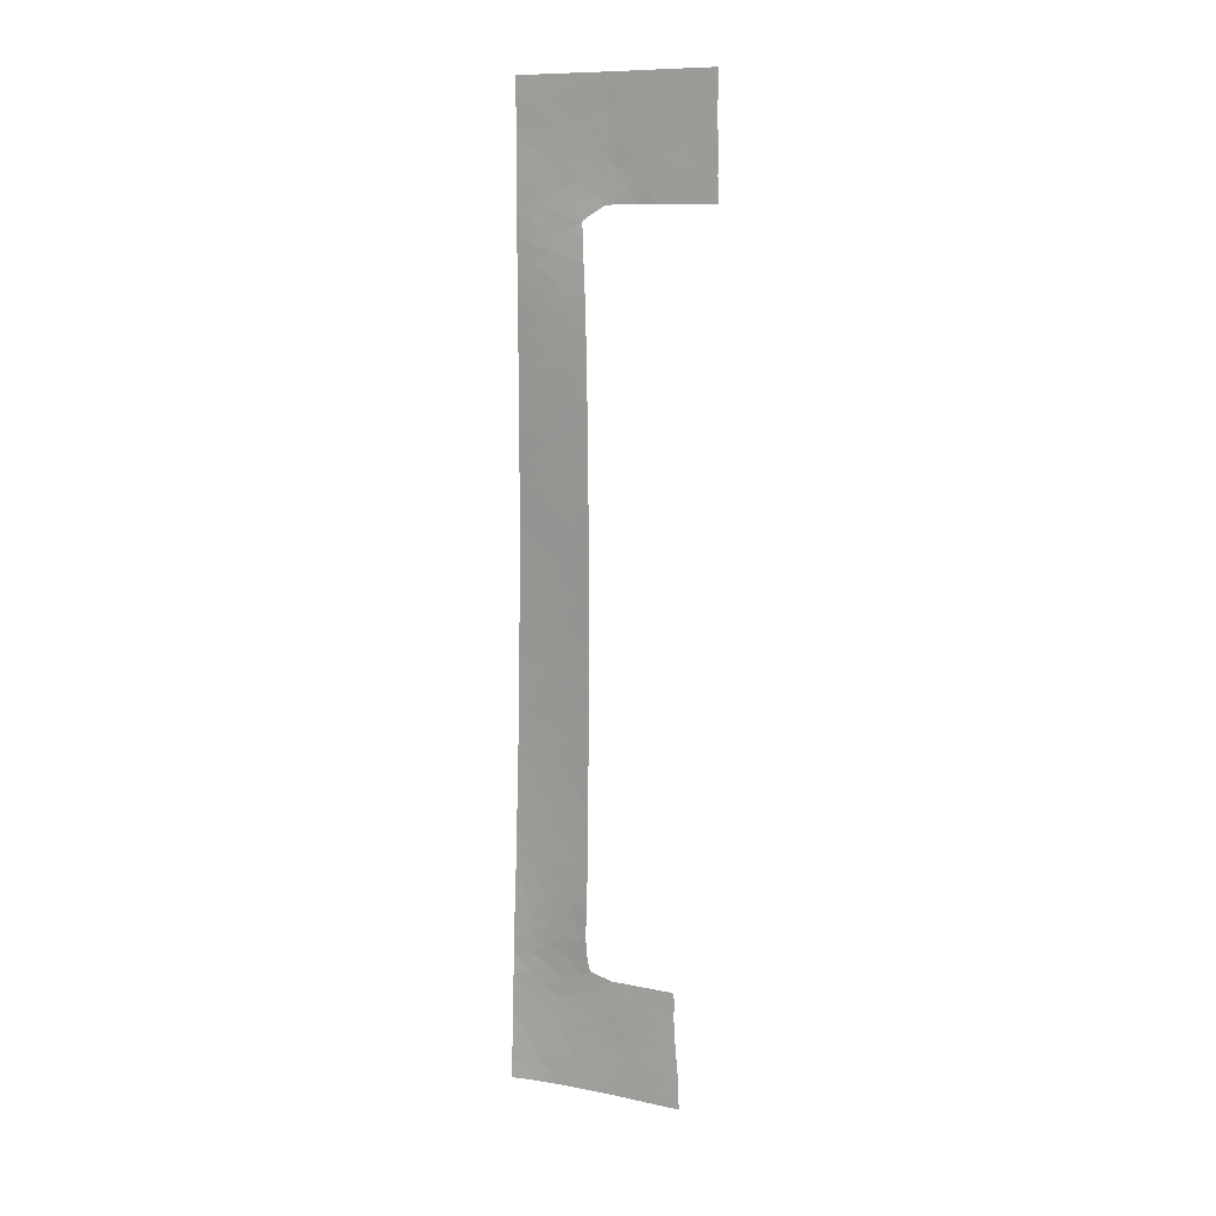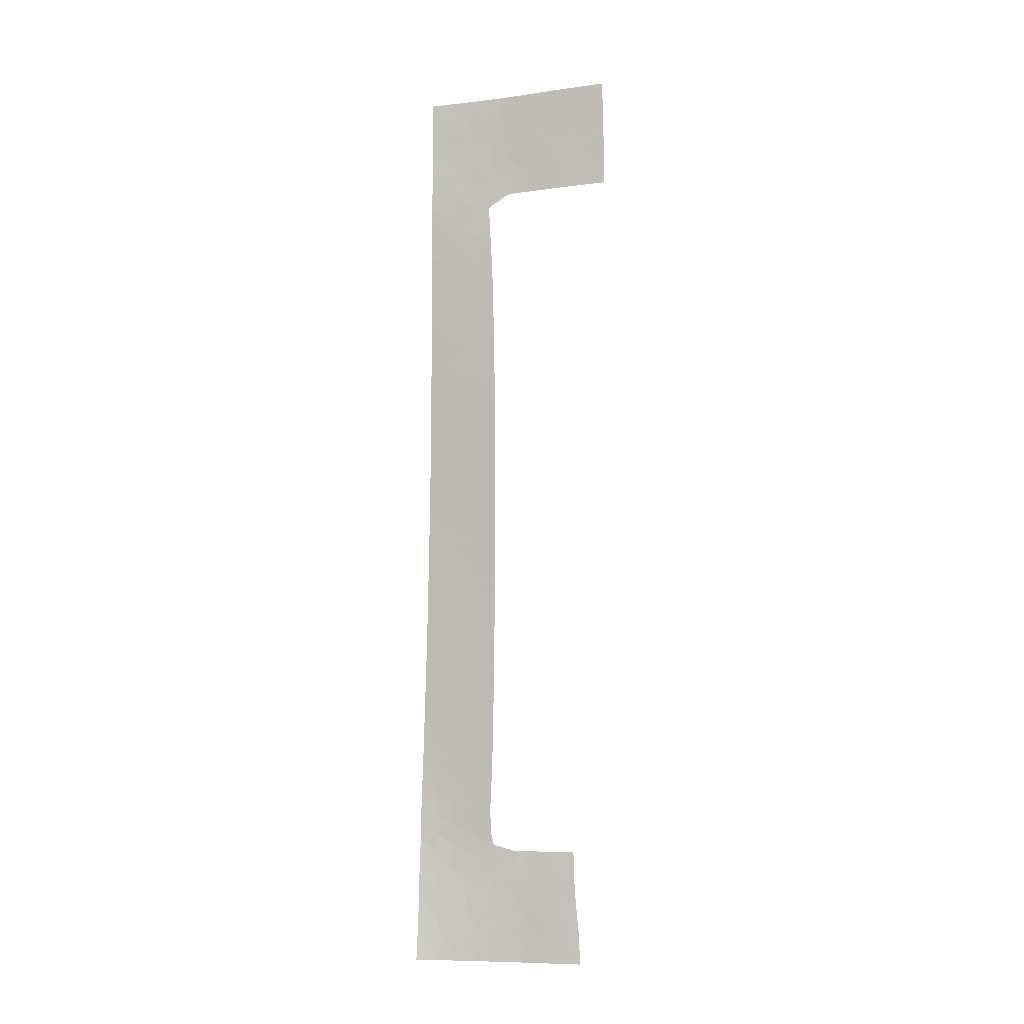
<metadata>
{"format":"obj","ext":"obj","renderer":"f3d","projection":"perspective","resolution":1024,"background":"white","views":[{"elev":10.6,"azim":-24.2,"up":"+Z"},{"elev":-8.6,"azim":-34.2,"up":"+Z"}]}
</metadata>
<code>
v 44.08 96.11 -29.67
v 43.38 97.46 -41.81
v 44.5 96.23 -42.7
v 45.29 94.23 12.48
v 45.32 94.21 14.76
v 44.89 94.78 -6.949
v 45.45 93.9 -16.61
v 44.92 94.72 -14.57
v 46.33 94.06 -48.56
v 54 83.57 50
v 53.4 84.43 48.25
v 43.41 97.15 -16.5
v 43.85 96.62 -1.675
v 46.14 93.16 25.91
v 44.33 96.19 27.93
v 44.75 95.61 29.36
v 50.7 88.22 43.22
v 45.31 94.16 -20.66
v 43.63 96.75 -20.11
v 46.14 93.53 31.23
v 45.39 94.75 31.22
v 46.14 93.37 29.38
v 45.65 94.17 29.38
v 45.45 94.3 26.14
v 41.96 100 31.12
v 45.36 93.98 0.4061
v 45.36 93.99 2.492
v 43.62 97.06 1.437
v 42.69 98.86 28.24
v 52.61 85.51 42.98
v 52.05 86.27 41.03
v 52.55 85.63 47.57
v 50.27 88.77 39.39
v 43.73 97.72 37.85
v 44.91 96 37.12
v 45.49 93.76 -8.655
v 45.29 94.1 -10.33
v 46.18 93.95 35.02
v 44.84 96.36 39.53
v 49.05 90.55 39.51
v 44.25 96.03 9.217
v 44.41 96.02 26.23
v 45.66 93.89 24.26
v 42.41 99.32 24.41
v 46.2 94.23 -44.84
v 46.89 93.42 -43.08
v 45.43 95.67 43.67
v 50.85 87.96 41.04
v 51.53 87.6 -41.81
v 43.53 97.35 12.78
v 44.43 95.77 13.71
v 45.27 94.49 -30.54
v 44.42 95.71 -31.82
v 54.54 82.82 45.08
v 53.47 84.32 46.3
v 45.56 94.99 -46.61
v 53.48 84.27 39.46
v 42.18 98.67 -32.24
v 43.94 96.7 19.92
v 41.64 100 -16.3
v 41.69 100 -13.89
v 42.48 98.68 -14.97
v 41.72 100 -12.77
v 41.99 100 27.37
v 41.96 100 29.99
v 43.74 97.19 29
v 52.48 86.42 -40.76
v 43.51 97.3 -39.65
v 42.19 98.73 -40.45
v 44.74 95.82 -38.46
v 48 92.04 39.32
v 52.77 85.92 -47.28
v 46.41 93.96 -41.41
v 46.14 93.33 -31.13
v 42.04 98.9 -30.1
v 43.61 97.11 -37.37
v 42.3 98.91 -16.97
v 45.65 94.87 -43.09
v 42.33 98.54 -36.26
v 44.8 95.32 24.36
v 41.99 100 41.3
v 42.85 98.93 41.12
v 42.15 98.6 -50
v 43.97 96.75 -50
v 47.53 92.67 -44.81
v 48.74 91.15 -44.79
v 44.43 95.53 -12.87
v 43.53 97.02 -12.22
v 41.77 100 -10.46
v 50.8 88.42 -48.27
v 50.49 88.84 -46.41
v 44.09 96.06 -18.16
v 45.31 94.06 -3.528
v 42.02 100 43.12
v 43.02 98.78 43.32
v 52.53 85.66 50
v 51.55 87.05 48.65
v 51.54 87.02 42.57
v 41.96 100 34.87
v 44.14 96.57 -50
v 45.55 94.96 -50
v 44.88 95.75 -48.42
v 42.85 98.35 -2.402
v 43.9 96.47 -7.192
v 43.63 96.95 -5.446
v 44.45 95.48 -21.46
v 41.99 100 27.08
v 42.38 99.36 26.03
v 46.89 93.76 45.85
v 42.14 98.76 -42.6
v 44.69 95.48 -33.92
v 42.02 100 19
v 44.25 96.14 17.8
v 44.44 95.77 15.78
v 46.14 93.68 32.59
v 50.12 89.02 38
v 51.05 87.62 38
v 45.2 94.79 27.91
v 46.14 93.27 27.96
v 43.75 97.05 22
v 42.78 98.23 -13.53
v 54.53 82.83 50
v 54.53 82.83 47.73
v 52.54 86.32 -42.58
v 52.64 86.14 -44.79
v 53.14 84.73 38
v 54.46 82.9 38
v 54.61 82.7 38.4
v 54.61 82.7 38
v 40.91 100 -40.67
v 40.9 100 -43.26
v 43.28 97.81 14.85
v 44.35 95.67 -11
v 51.32 87.28 39.42
v 42.01 100 45.07
v 48.85 91.02 49.26
v 49.38 90.22 50
v 49.13 90.62 50
v 52.98 84.96 38
v 50.47 88.61 50
v 51.42 87.11 38
v 41.97 100 2.505
v 42.61 98.88 3.475
v 54.57 82.76 40.5
v 44.19 96.52 -46.9
v 46.14 93.08 24.15
v 46.14 93.02 22.82
v 45.06 94.76 19.22
v 46.14 92.85 18.05
v 45.29 94.31 16.99
v 46.14 92.74 13.58
v 48.76 91.03 43.57
v 47.66 92.63 42.84
v 50.65 88.35 45.6
v 45.7 94.77 -39.89
v 42.96 98.45 30.41
v 43.55 98.02 48.43
v 44.73 96.57 46.92
v 48.23 91.69 -37.97
v 45.31 94.25 -24.68
v 42.13 99.39 -10.32
v 43.49 97.31 -43.91
v 41.97 100 37.35
v 43.49 97.39 10.69
v 42.79 98.64 9.49
v 47.05 93.53 47.84
v 47.29 93.2 50
v 47.9 92.34 48.73
v 49.76 89.6 44.46
v 48.17 91.71 37.97
v 49.66 89.65 38
v 41.86 100 -5.345
v 41.83 100 -6.701
v 47.11 93.09 -50
v 48.47 91.45 -50
v 47.63 92.48 -48.34
v 42.25 98.63 -38.35
v 45.92 94.39 -37.85
v 43.62 96.94 -35.21
v 42.33 99.49 50
v 43.73 97.8 50
v 41.94 100 47.89
v 41.91 100 50
v 45.24 94.29 10.12
v 46.14 92.6 -1.612
v 46.14 92.61 -3.944
v 43.37 97.52 3.318
v 42.94 98.32 5.382
v 43.78 96.84 7.097
v 42.89 98.43 7.51
v 44.07 96.75 31.3
v 44.31 95.86 2.922
v 42.76 97.93 -28.8
v 45.49 94.37 -32.6
v 44.57 95.42 6.701
v 45.18 94.36 7.766
v 42.01 100 6.928
v 46.91 93.4 -46.65
v 46.65 93.51 -37.32
v 43.18 97.64 -10.04
v 42.52 98.78 -8.279
v 48.86 90.98 47.74
v 49.32 90.41 -41.2
v 44.04 96.97 33.86
v 52.52 85.67 45.37
v 41.06 100 -35.06
v 46.14 92.92 20.37
v 46.14 92.65 8.928
v 46.14 92.65 -8.115
v 46.14 92.68 -10.42
v 46.14 93.04 -25.77
v 46.14 92.6 2.108
v 44.38 95.82 11.57
v 46.14 92.63 6.639
v 45.72 93.73 -27.6
v 45.04 94.65 -26.55
v 45.03 94.73 -28.51
v 44.48 95.46 -8.933
v 41.89 98.87 -48.32
v 42.75 98.06 -47.47
v 42.03 100 12.47
v 42.71 98.78 11.7
v 44.99 96.21 48.5
v 41.46 100 -22.35
v 43.96 96.5 4.833
v 42.78 98.55 1.74
v 46.15 93.57 -33.67
v 41.9 99.34 -21.87
v 43.48 97 -33.15
v 42.58 98.36 -20.55
v 42.01 99.29 -18.76
v 41.55 100 -19.47
v 41.97 100 46.8
v 41.54 100 -19.74
v 44.59 95.61 21.19
v 42.02 100 22.25
v 42.02 100 19.71
v 43.1 97.46 -31.02
v 40.69 100 -47.87
v 41.29 100 -28.08
v 41.36 100 -26.02
v 48.9 90.88 45.65
v 43.24 97.28 -25.72
v 41.09 100 -33.64
v 45.41 93.89 -1.487
v 46.14 92.6 -0.8994
v 50.38 89.05 -42.56
v 49.91 89.63 -44.67
v 44.52 96.2 -40.67
v 49.34 90.37 -46.53
v 40.79 100 -45.41
v 49.28 90.44 -43.12
v 48.26 91.75 -42.89
v 43.52 96.9 -22.12
v 46.14 92.61 4.348
v 52.49 86.41 -38.56
v 52.37 86.57 -38
v 44.36 96.03 22.79
v 51.91 86.99 -48.56
v 46.34 93.99 36.62
v 42.03 100 16.67
v 40.95 100 -38.81
v 53.57 84.18 44.07
v 42.72 98.54 -4.425
v 45.21 94.57 22.36
v 41.99 100 39.9
v 49.74 89.79 -50
v 41.16 100 -31.28
v 48.52 91.4 41.26
v 49.69 89.69 42.21
v 46.67 94.04 44.06
v 46.52 94.21 42.27
v 44.44 96.95 45.25
v 42.02 100 10.02
v 42.01 100 7.68
v 41.96 100 32.81
v 47.61 92.74 50
v 41.2 100 -30.52
v 49.72 89.7 48.69
v 44.4 95.57 -23.35
v 41.9 100 -2.933
v 51.67 86.86 44.5
v 46.38 93.64 -36.17
v 45.6 94.37 -34.45
v 51.7 87.41 -39.71
v 50.86 88.47 -38
v 49.24 90.53 -37.99
v 42 100 24.65
v 44.51 95.4 -16.14
v 51.09 88.02 -50
v 50.65 88.35 47.72
v 46.14 93.2 -29.11
v 46.14 93.13 -28.1
v 43.78 96.58 -14.35
v 44.17 97.3 43.5
v 45.03 95.72 35.6
v 46.33 94.02 -50
v 46.14 92.6 1.48
v 46.14 92.62 -4.765
v 45.41 93.93 5.773
v 46.14 92.69 11.24
v 46.14 92.64 -7.189
v 46.14 92.87 -19.92
v 41.62 100 -16.94
v 41.06 100 -36.6
v 45.97 94.94 47.15
v 46.21 94.52 40.32
v 47.7 92.35 37.9
v 41.91 100 -1.768
v 41.94 100 0.1869
v 43.75 96.78 -3.554
v 41.99 100 4.757
v 46.14 92.69 -11.41
v 45.34 94.15 -22.58
v 46.14 92.91 -22.05
v 46.14 92.74 -13.75
v 45.34 95.75 50
v 40.59 100 -50
v 41.8 100 -8.117
v 42.35 98.46 -34.3
v 51.58 87 46.75
v 46.21 94.14 36.42
v 42.03 100 13.3
v 54.59 82.73 43.05
v 49.76 89.65 46.8
v 52.45 86.27 -50
v 46.14 92.79 15.91
v 45.79 95.16 50
v 52.77 85.88 -49.01
v 52.81 85.81 -50
v 46.14 92.83 -18.39
v 46.14 92.76 -14.9
v 42.03 100 15.46
v 46.14 92.8 -16.89
v 46.14 92.96 -23.47
v 43.82 96.69 -0.1064
v 44.51 95.4 -19.8
v 48.89 90.93 -48.27
v 44.6 95.31 -0.5158
v 44.81 95.87 -44.82
v 48.15 91.86 -46.57
v 44.06 97.41 41.64
v 44.5 95.51 1.18
v 51.41 87.26 50
v 43.79 96.47 -27.4
v 47.84 92.24 -41.29
v 49.73 89.89 -39.42
v 47.95 92.32 46.82
v 47.05 93.14 -39.38
v 43.05 98.24 23.14
v 45.68 95.34 45.42
v 42.54 98.36 -22.83
v 42.95 98.41 20.75
v 43.54 97.47 27.16
v 43.93 96.79 24.06
v 45.34 95.23 -41.57
v 42.43 98.45 -26.76
v 51.32 87.83 -44.21
v 42.65 98.51 -11.51
v 42.97 98.49 32.42
v 44.21 95.86 -25.32
v 43.32 98.32 46.84
v 43.15 98.61 45.18
v 46.92 93.45 38.84
v 41.42 100 -23.7
v 45.77 94.94 38.12
v 43.39 97.06 -24.04
v 42.73 98.78 13.66
v 42.39 98.56 -24.77
v 49.86 89.66 -47.97
v 42.95 97.84 -18.4
v 45.25 95.89 41.81
v 46.12 94.74 48.85
v 42.99 98.33 18.44
v 48.54 91.37 -39.66
v 43.68 97.07 -48.84
v 42.11 98.74 -45.19
v 42.79 98.96 38.43
v 42.85 98.81 36.35
v 47.39 92.95 40.79
v 44.68 95.16 -2.378
v 42.91 98.65 34.31
v 43.33 97.79 25.34
v 45.06 95.39 33.23
v 47.83 92.45 44.73
v 50.64 88.73 -40.38
v 43.81 97.48 35.85
v 45.57 93.6 -5.38
v 51.65 87.35 -46.53
v 44.96 95.39 -36.14
v 43.53 97.22 -45.67
v 53.17 84.7 41.01
v 43.53 98.04 39.96
v 52.42 85.74 39.37
v 43.47 97.42 8.907
v 43.27 97.82 16.26
v 44.62 95.26 -4.632
v 45.14 94.41 -18.33
v 45.03 94.6 4.376
v 53.67 84.02 42.3
v 42.8 98.36 -6.513
v 43.09 97.98 -0.6823
v 49.68 89.67 40.71
v 45.25 94.19 -12.63
v 45.53 94 20.98
f 6 302 388
f 10 96 11
f 20 21 23
f 20 23 22
f 25 65 156
f 65 29 156
f 43 24 80
f 80 24 42
f 21 191 16
f 45 198 85
f 85 46 45
f 28 226 402
f 204 382 360
f 54 123 55
f 61 60 62
f 121 359 63
f 65 64 29
f 15 16 66
f 66 29 354
f 364 308 71
f 72 125 389
f 349 155 73
f 56 45 340
f 81 266 82
f 85 198 341
f 393 39 342
f 121 61 62
f 96 32 11
f 370 90 91
f 398 92 337
f 96 344 97
f 14 43 146
f 99 382 379
f 100 101 102
f 104 105 401
f 106 314 18
f 109 385 348
f 77 371 12
f 150 148 113
f 113 114 150
f 396 114 113
f 116 117 33
f 118 24 119
f 24 14 119
f 20 115 21
f 121 294 88
f 123 122 10
f 358 124 49
f 128 126 127
f 22 23 119
f 23 118 119
f 129 128 127
f 130 131 110
f 88 87 133
f 136 137 138
f 57 139 126
f 141 139 394
f 144 57 128
f 57 126 128
f 48 33 134
f 117 141 134
f 123 10 11
f 146 43 147
f 149 148 150
f 282 154 17
f 178 70 155
f 162 377 391
f 167 166 168
f 171 33 403
f 71 170 40
f 170 171 40
f 218 36 6
f 174 175 176
f 176 9 174
f 68 177 69
f 390 179 76
f 180 182 157
f 157 181 180
f 182 180 183
f 229 238 58
f 185 93 186
f 188 189 190
f 366 39 35
f 192 399 225
f 357 193 345
f 197 312 188
f 90 389 91
f 56 9 198
f 159 199 349
f 279 202 325
f 166 109 348
f 346 375 349
f 149 207 405
f 14 24 43
f 265 405 147
f 208 301 184
f 5 151 327
f 209 36 210
f 184 196 208
f 255 27 212
f 4 51 213
f 404 133 87
f 215 211 216
f 216 217 215
f 218 37 36
f 118 23 16
f 181 157 223
f 352 369 367
f 133 200 88
f 118 15 42
f 227 194 284
f 48 98 17
f 17 270 48
f 390 70 178
f 213 41 184
f 184 4 213
f 182 233 362
f 232 234 231
f 236 237 353
f 229 53 238
f 240 193 357
f 241 240 357
f 385 153 152
f 238 75 58
f 217 216 345
f 26 245 246
f 124 67 49
f 358 247 248
f 44 383 108
f 131 251 377
f 77 231 371
f 92 12 371
f 21 16 23
f 255 214 300
f 286 285 257
f 285 256 257
f 124 358 125
f 260 364 366
f 396 132 114
f 112 261 374
f 111 284 194
f 205 263 55
f 55 11 32
f 50 213 51
f 385 242 348
f 172 173 401
f 266 163 378
f 191 156 66
f 156 29 66
f 102 101 9
f 9 56 102
f 268 244 58
f 134 31 48
f 57 144 392
f 269 40 403
f 271 385 109
f 153 272 380
f 56 145 102
f 1 193 238
f 193 75 238
f 274 275 165
f 275 190 165
f 213 164 41
f 221 274 222
f 218 200 133
f 404 37 133
f 354 29 108
f 4 5 51
f 277 167 168
f 75 268 58
f 68 2 249
f 140 137 279
f 280 160 314
f 27 192 343
f 282 98 30
f 283 227 284
f 284 390 283
f 347 286 287
f 201 200 104
f 288 236 44
f 164 395 41
f 189 395 190
f 329 259 326
f 177 68 76
f 283 390 178
f 291 325 154
f 52 74 292
f 247 203 252
f 203 253 252
f 293 211 215
f 211 160 216
f 280 367 361
f 283 178 199
f 292 293 215
f 289 398 7
f 114 132 51
f 51 5 114
f 347 287 375
f 192 187 28
f 187 143 226
f 296 204 384
f 387 204 296
f 382 204 387
f 33 48 403
f 297 174 9
f 196 195 300
f 212 27 298
f 27 26 298
f 93 397 388
f 388 299 186
f 4 301 151
f 209 302 36
f 151 5 4
f 388 302 299
f 4 184 301
f 214 208 196
f 120 258 355
f 60 304 77
f 218 133 37
f 36 302 6
f 305 177 79
f 306 223 158
f 158 351 306
f 260 308 364
f 166 306 109
f 364 380 307
f 188 143 187
f 29 107 108
f 310 309 402
f 304 232 231
f 231 77 304
f 218 6 104
f 156 191 360
f 191 204 360
f 300 195 399
f 13 336 402
f 312 143 188
f 31 98 48
f 132 368 50
f 50 51 132
f 309 281 103
f 234 224 228
f 1 217 345
f 245 26 339
f 245 339 381
f 281 172 264
f 345 193 1
f 210 36 37
f 210 37 313
f 37 404 313
f 298 26 246
f 294 87 88
f 106 254 280
f 185 246 245
f 314 315 18
f 193 240 75
f 313 404 316
f 99 276 382
f 47 272 271
f 249 155 70
f 356 155 249
f 317 181 223
f 220 239 219
f 239 377 251
f 110 377 162
f 143 142 226
f 83 219 318
f 219 239 318
f 68 249 70
f 365 241 369
f 305 262 177
f 381 339 13
f 319 89 161
f 13 339 336
f 244 206 320
f 282 205 321
f 340 3 162
f 322 366 35
f 155 356 73
f 233 135 363
f 12 92 289
f 173 319 201
f 5 150 114
f 55 123 11
f 310 402 226
f 372 272 47
f 229 320 179
f 287 159 375
f 368 221 222
f 222 50 368
f 271 109 351
f 346 46 253
f 118 16 15
f 111 194 53
f 84 100 376
f 164 50 222
f 113 148 59
f 353 237 374
f 112 374 237
f 79 179 320
f 340 145 56
f 244 320 58
f 377 239 220
f 347 203 386
f 380 272 307
f 206 305 79
f 206 79 320
f 291 140 279
f 140 291 97
f 342 295 95
f 79 76 179
f 68 70 76
f 138 277 136
f 277 168 136
f 242 202 348
f 16 191 66
f 15 66 354
f 198 45 56
f 285 67 256
f 195 225 399
f 225 187 192
f 380 71 269
f 294 121 62
f 12 289 294
f 54 55 263
f 154 321 291
f 270 152 269
f 152 153 269
f 321 154 282
f 324 54 263
f 169 242 152
f 205 30 263
f 282 30 205
f 31 392 30
f 275 197 190
f 197 188 190
f 195 189 225
f 49 67 285
f 240 278 75
f 278 268 75
f 28 336 343
f 327 149 150
f 98 282 17
f 238 53 1
f 163 99 379
f 159 349 375
f 79 177 76
f 52 194 74
f 340 78 3
f 373 317 223
f 60 77 62
f 154 169 17
f 106 18 337
f 104 200 218
f 247 252 248
f 137 136 279
f 136 202 279
f 2 68 69
f 164 213 50
f 370 267 90
f 202 242 325
f 291 279 325
f 90 267 290
f 290 259 90
f 87 294 8
f 89 63 161
f 63 61 121
f 329 326 330
f 331 398 303
f 332 316 8
f 332 8 7
f 92 371 19
f 321 97 291
f 86 250 248
f 374 396 113
f 261 333 396
f 53 229 111
f 62 77 12
f 59 148 235
f 235 120 59
f 353 59 120
f 120 350 353
f 303 398 18
f 333 323 368
f 43 265 147
f 13 311 381
f 254 106 19
f 314 335 315
f 106 280 314
f 258 120 235
f 111 229 179
f 331 7 398
f 334 7 331
f 211 335 160
f 52 53 194
f 18 315 303
f 371 231 230
f 384 191 21
f 276 25 360
f 258 235 265
f 150 5 327
f 144 324 400
f 34 378 379
f 296 35 387
f 312 142 143
f 189 188 225
f 205 32 321
f 228 352 230
f 101 297 9
f 252 253 86
f 342 39 372
f 135 94 95
f 91 358 248
f 248 250 91
f 292 215 217
f 269 153 380
f 157 182 362
f 205 55 32
f 72 389 259
f 329 72 259
f 39 366 307
f 307 372 39
f 335 314 160
f 272 372 307
f 52 292 217
f 95 94 82
f 81 82 94
f 27 255 399
f 399 192 27
f 171 116 33
f 322 260 366
f 321 32 97
f 345 216 361
f 361 243 345
f 1 53 52
f 38 322 296
f 38 296 384
f 295 47 273
f 167 328 373
f 316 404 8
f 328 317 373
f 262 130 69
f 69 177 262
f 64 107 29
f 170 71 308
f 265 43 80
f 46 85 253
f 258 265 80
f 229 58 320
f 402 336 28
f 337 18 398
f 26 27 343
f 370 250 338
f 34 35 39
f 392 400 30
f 336 339 343
f 45 78 340
f 78 45 46
f 376 83 84
f 85 341 86
f 337 92 19
f 344 140 97
f 387 379 382
f 267 370 338
f 100 102 376
f 357 345 243
f 361 216 160
f 346 73 46
f 362 158 157
f 338 176 175
f 198 176 341
f 338 341 176
f 338 250 341
f 348 168 166
f 73 346 349
f 44 350 383
f 47 351 273
f 157 158 223
f 254 352 367
f 352 228 365
f 367 369 243
f 145 220 376
f 102 145 376
f 236 353 350
f 31 30 98
f 354 108 383
f 42 383 355
f 350 355 383
f 355 350 120
f 78 356 3
f 3 356 249
f 358 389 125
f 374 261 396
f 198 9 176
f 83 376 220
f 358 91 389
f 121 88 359
f 200 359 88
f 222 274 165
f 2 3 249
f 343 192 28
f 236 350 44
f 160 280 361
f 361 367 243
f 355 80 42
f 355 258 80
f 351 109 306
f 158 362 273
f 363 273 362
f 366 364 307
f 34 39 393
f 228 230 234
f 367 280 254
f 226 142 310
f 369 241 357
f 369 357 243
f 356 78 73
f 46 73 78
f 319 161 201
f 370 91 250
f 271 351 47
f 352 365 369
f 234 230 231
f 86 248 252
f 351 158 273
f 40 269 71
f 247 358 49
f 343 339 26
f 106 337 19
f 63 359 161
f 168 202 136
f 202 168 348
f 371 230 19
f 360 25 156
f 391 220 145
f 220 391 377
f 35 34 387
f 224 365 228
f 254 230 352
f 230 254 19
f 295 342 372
f 97 32 96
f 167 373 166
f 166 373 306
f 373 223 306
f 374 113 59
f 390 76 70
f 378 34 393
f 95 363 135
f 349 178 155
f 203 347 375
f 118 42 24
f 1 52 217
f 377 110 131
f 266 378 393
f 187 226 28
f 188 187 225
f 82 266 393
f 185 245 93
f 382 276 360
f 374 59 353
f 286 386 285
f 196 184 41
f 49 386 247
f 194 227 74
f 7 334 332
f 378 163 379
f 85 86 253
f 267 338 175
f 199 178 349
f 71 380 364
f 247 386 203
f 15 354 42
f 162 3 2
f 115 384 21
f 271 153 385
f 153 271 272
f 93 388 186
f 233 363 362
f 342 95 82
f 49 285 386
f 347 386 286
f 111 179 390
f 191 384 204
f 250 86 341
f 110 162 2
f 387 34 379
f 6 388 397
f 384 115 38
f 259 290 326
f 391 340 162
f 259 389 90
f 390 284 111
f 294 62 12
f 110 2 69
f 295 273 363
f 391 145 340
f 295 363 95
f 354 383 42
f 222 165 164
f 295 372 47
f 141 394 134
f 134 33 117
f 164 165 395
f 395 189 41
f 395 165 190
f 221 368 323
f 82 393 342
f 346 253 203
f 375 346 203
f 31 134 394
f 110 69 130
f 394 139 57
f 169 154 325
f 172 401 264
f 196 300 214
f 311 13 103
f 103 402 309
f 281 264 103
f 242 169 325
f 311 103 264
f 392 31 394
f 392 394 57
f 300 399 255
f 92 398 289
f 324 263 400
f 8 289 7
f 397 311 105
f 397 381 311
f 381 397 93
f 144 400 392
f 400 263 30
f 288 44 108
f 35 296 322
f 195 196 41
f 152 242 385
f 104 401 201
f 201 401 173
f 270 17 169
f 8 294 289
f 105 311 264
f 333 368 132
f 189 195 41
f 148 149 405
f 152 270 169
f 401 105 264
f 171 403 40
f 405 207 147
f 269 403 270
f 403 48 270
f 200 201 161
f 13 402 103
f 105 6 397
f 105 104 6
f 404 87 8
f 219 83 220
f 359 200 161
f 245 381 93
f 132 396 333
f 288 108 107
f 235 405 265
f 148 405 235

</code>
